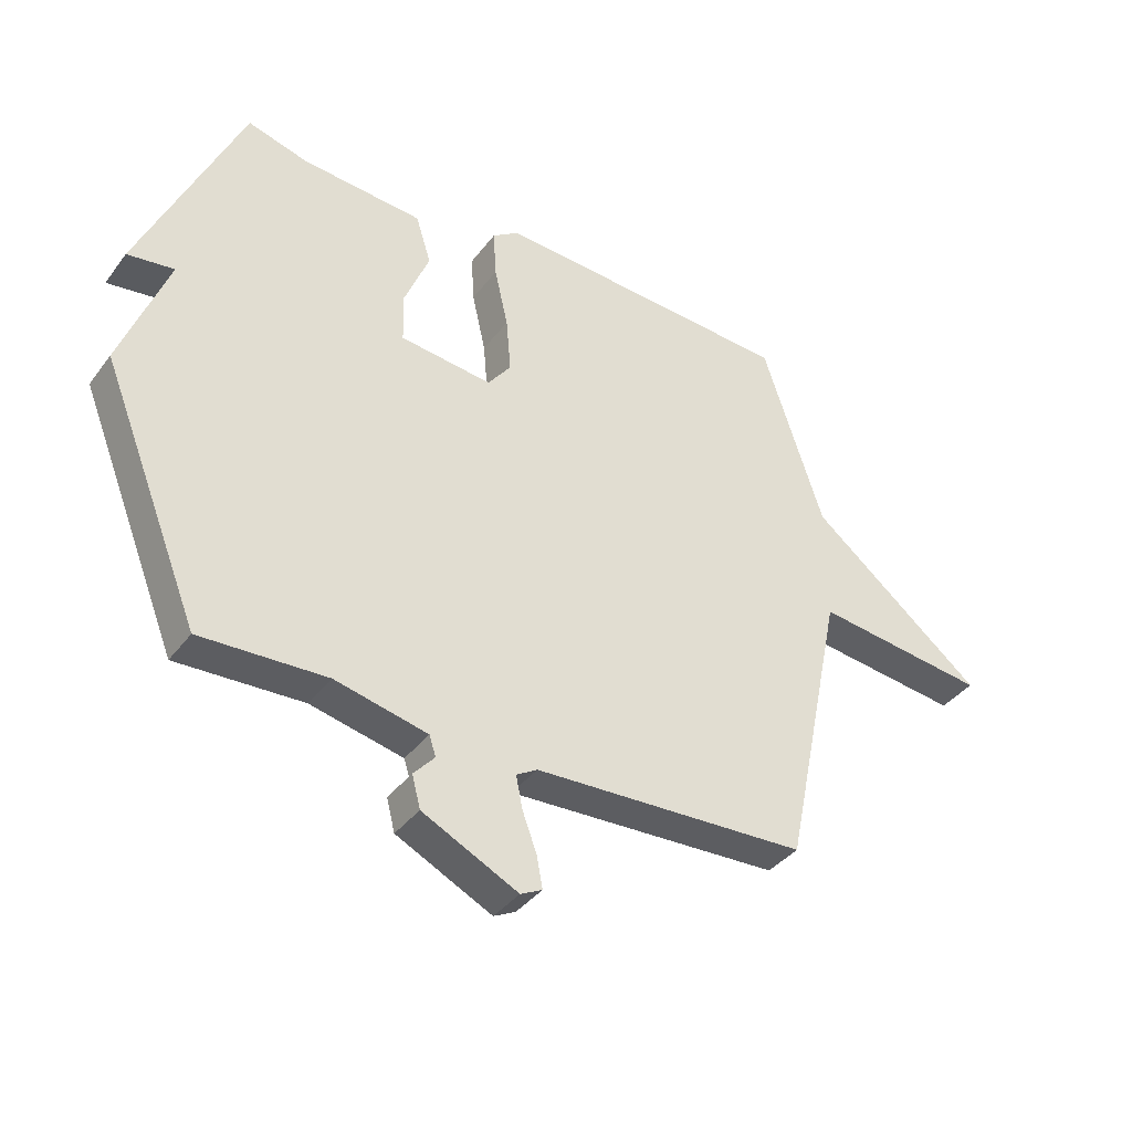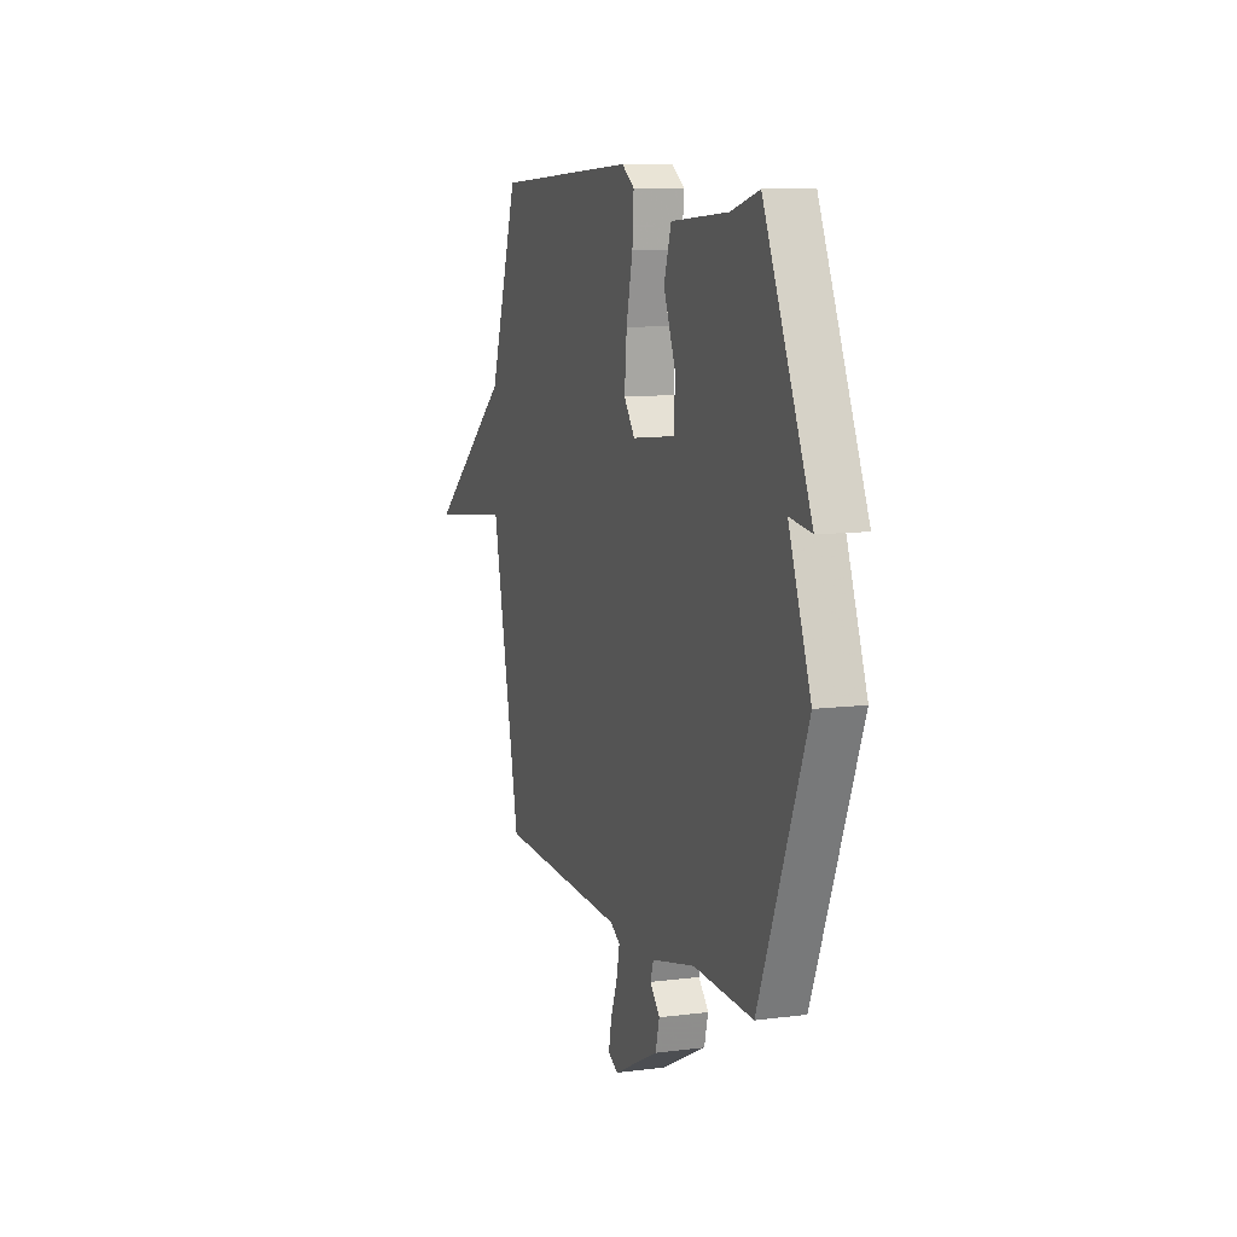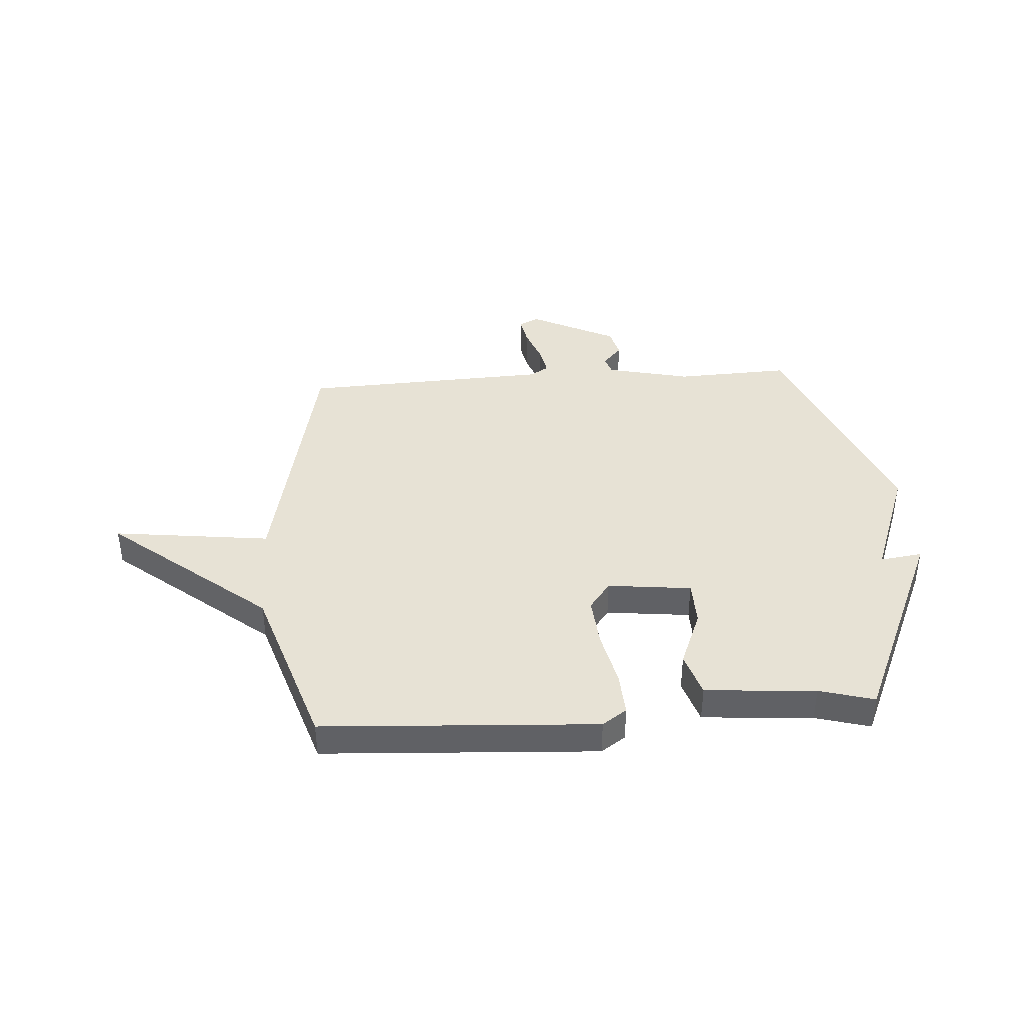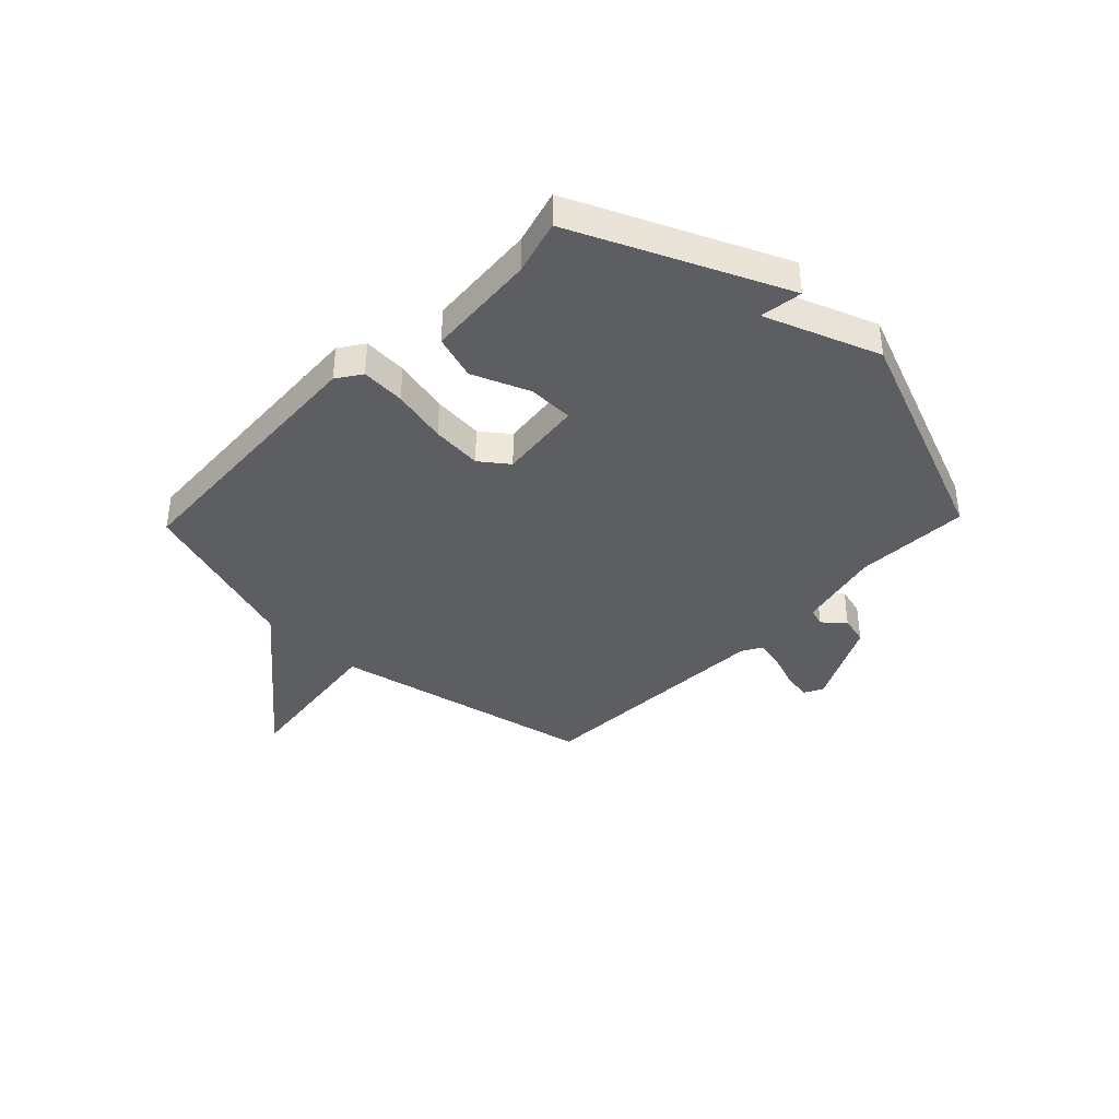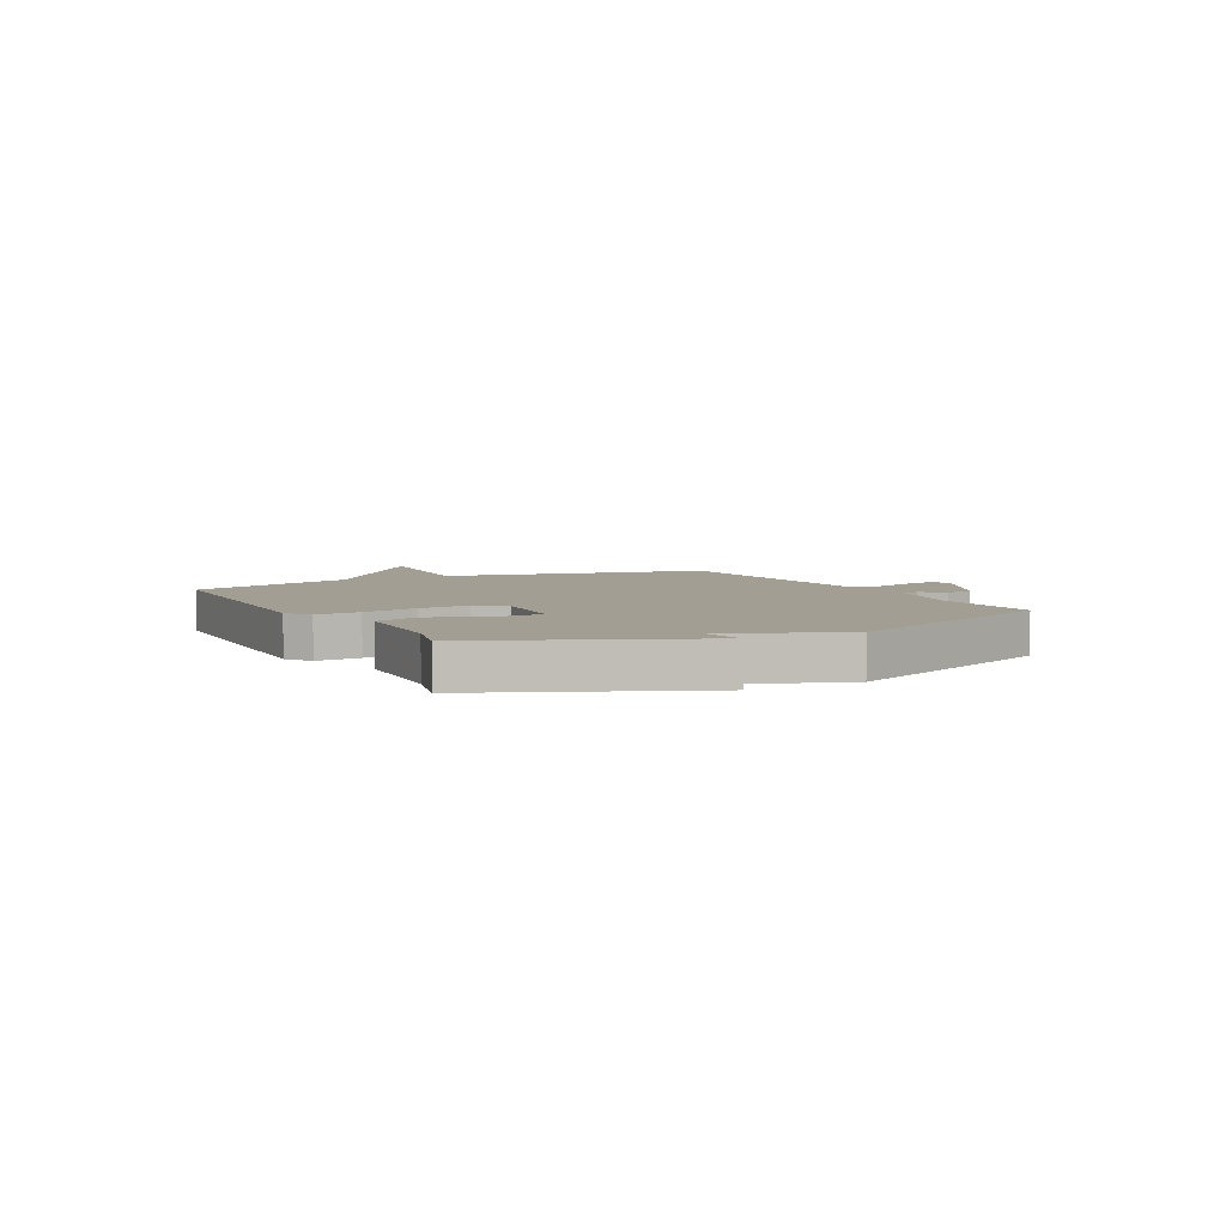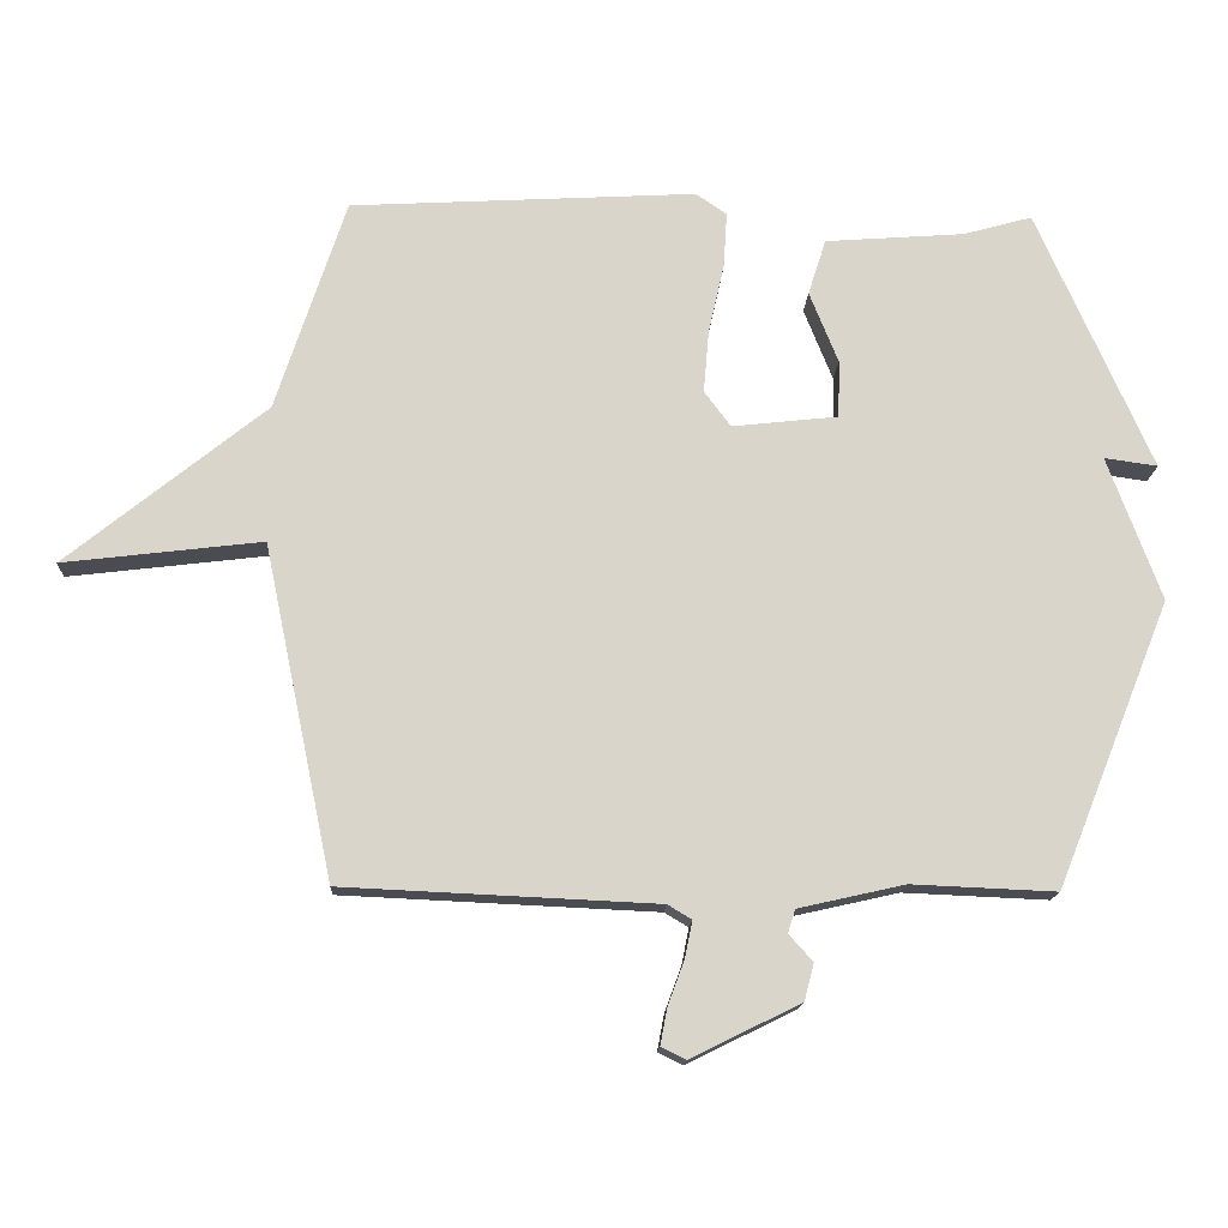
<metadata>
{"format":"obj","ext":"obj","renderer":"f3d","projection":"perspective","resolution":1024,"background":"white","views":[{"elev":-38.2,"azim":147.3,"up":"+Z"},{"elev":9.4,"azim":71.1,"up":"+Z"},{"elev":40.2,"azim":-3.8,"up":"+Y"},{"elev":-38.5,"azim":46.2,"up":"+Y"},{"elev":5.0,"azim":61.8,"up":"+Y"},{"elev":-15.3,"azim":-2.5,"up":"+Z"}]}
</metadata>
<code>
v 0.5 0.07 -0.5
v 0.289 0.07 -0.491
v 0.134 0.07 -0.526
v 0.123 0.07 -0.56
v 0.158 0.07 -0.599
v 0.144 0.07 -0.653
v -0.016 0.07 -0.732
v -0.052 0.07 -0.714
v -0.042 0.07 -0.661
v -0.018 0.07 -0.596
v -0.007 0.07 -0.542
v -0.042 0.07 -0.521
v -0.5 0.07 -0.5
v -0.602 0.07 -0.012
v -0.893 0.07 -0.047
v -0.602 0.07 0.188
v -0.5 0.07 0.5
v 0.006 0.07 0.528
v 0.051 0.07 0.497
v 0.046 0.07 0.416
v 0.023 0.07 0.314
v 0.015 0.07 0.221
v 0.054 0.07 0.169
v 0.209 0.07 0.186
v 0.211 0.07 0.27
v 0.169 0.07 0.375
v 0.195 0.07 0.457
v 0.399 0.07 0.472
v 0.5 0.07 0.5
v 0.668 0.07 0.118
v 0.59 0.07 0.129
v 0.668 0.07 -0.082
v 0.5 0 -0.5
v 0.289 0 -0.491
v 0.134 0 -0.526
v 0.123 0 -0.56
v 0.158 0 -0.599
v 0.144 0 -0.653
v -0.016 0 -0.732
v -0.052 0 -0.714
v -0.042 0 -0.661
v -0.018 0 -0.596
v -0.007 0 -0.542
v -0.042 0 -0.521
v -0.5 0 -0.5
v -0.602 0 -0.012
v -0.893 0 -0.047
v -0.602 0 0.188
v -0.5 0 0.5
v 0.006 0 0.528
v 0.051 0 0.497
v 0.046 0 0.416
v 0.023 0 0.314
v 0.015 0 0.221
v 0.054 0 0.169
v 0.209 0 0.186
v 0.211 0 0.27
v 0.169 0 0.375
v 0.195 0 0.457
v 0.399 0 0.472
v 0.5 0 0.5
v 0.668 0 0.118
v 0.59 0 0.129
v 0.668 0 -0.082
f 31 32 1 2
f 28 29 30 31
f 27 28 31
f 26 27 31
f 25 26 31
f 24 25 31 2
f 23 24 2 3
f 22 23 3 4
f 19 20 21
f 18 19 21
f 17 18 21
f 16 17 21
f 16 21 22
f 15 16 22
f 14 15 22
f 12 13 14 22
f 11 12 22 4
f 8 9 10
f 7 8 10
f 6 7 10
f 5 6 10
f 4 5 10
f 4 10 11
f 34 33 64 63
f 63 62 61 60
f 63 60 59
f 63 59 58
f 63 58 57
f 34 63 57 56
f 35 34 56 55
f 36 35 55 54
f 53 52 51
f 53 51 50
f 53 50 49
f 53 49 48
f 54 53 48
f 54 48 47
f 54 47 46
f 54 46 45 44
f 36 54 44 43
f 42 41 40
f 42 40 39
f 42 39 38
f 42 38 37
f 42 37 36
f 43 42 36
f 1 33 34 2
f 2 34 35 3
f 3 35 36 4
f 4 36 37 5
f 5 37 38 6
f 6 38 39 7
f 7 39 40 8
f 8 40 41 9
f 9 41 42 10
f 10 42 43 11
f 11 43 44 12
f 12 44 45 13
f 13 45 46 14
f 14 46 47 15
f 15 47 48 16
f 16 48 49 17
f 17 49 50 18
f 18 50 51 19
f 19 51 52 20
f 20 52 53 21
f 21 53 54 22
f 22 54 55 23
f 23 55 56 24
f 24 56 57 25
f 25 57 58 26
f 26 58 59 27
f 27 59 60 28
f 28 60 61 29
f 29 61 62 30
f 30 62 63 31
f 31 63 64 32
f 32 64 33 1

</code>
